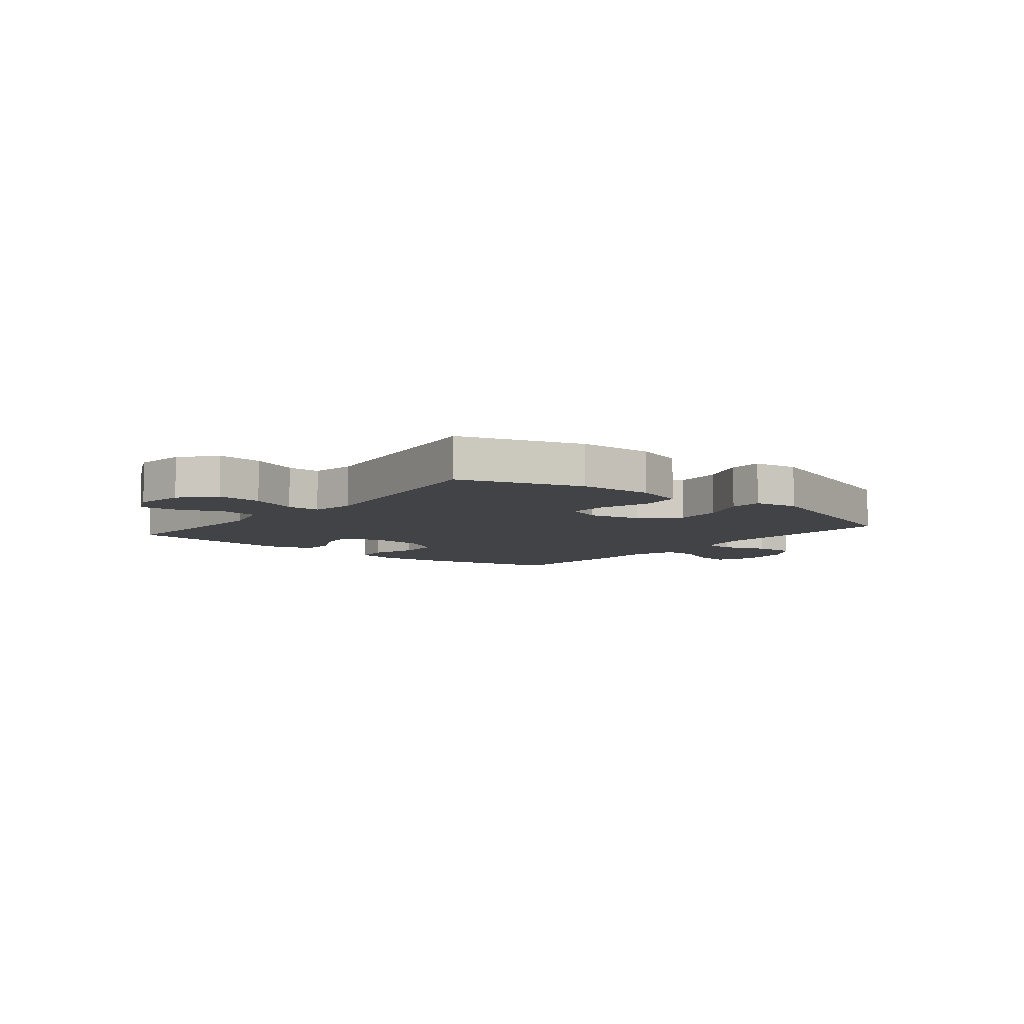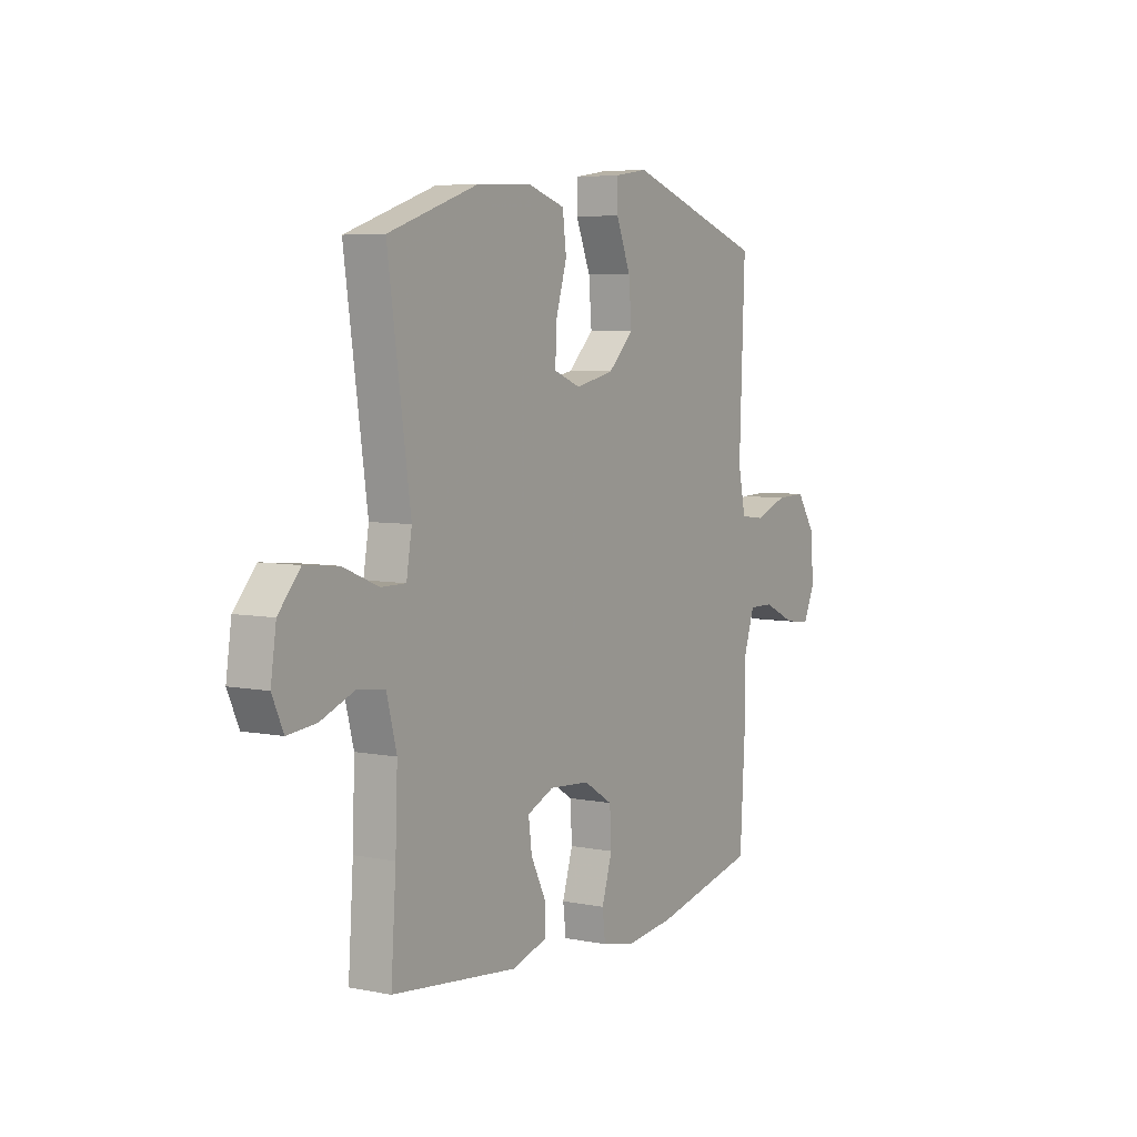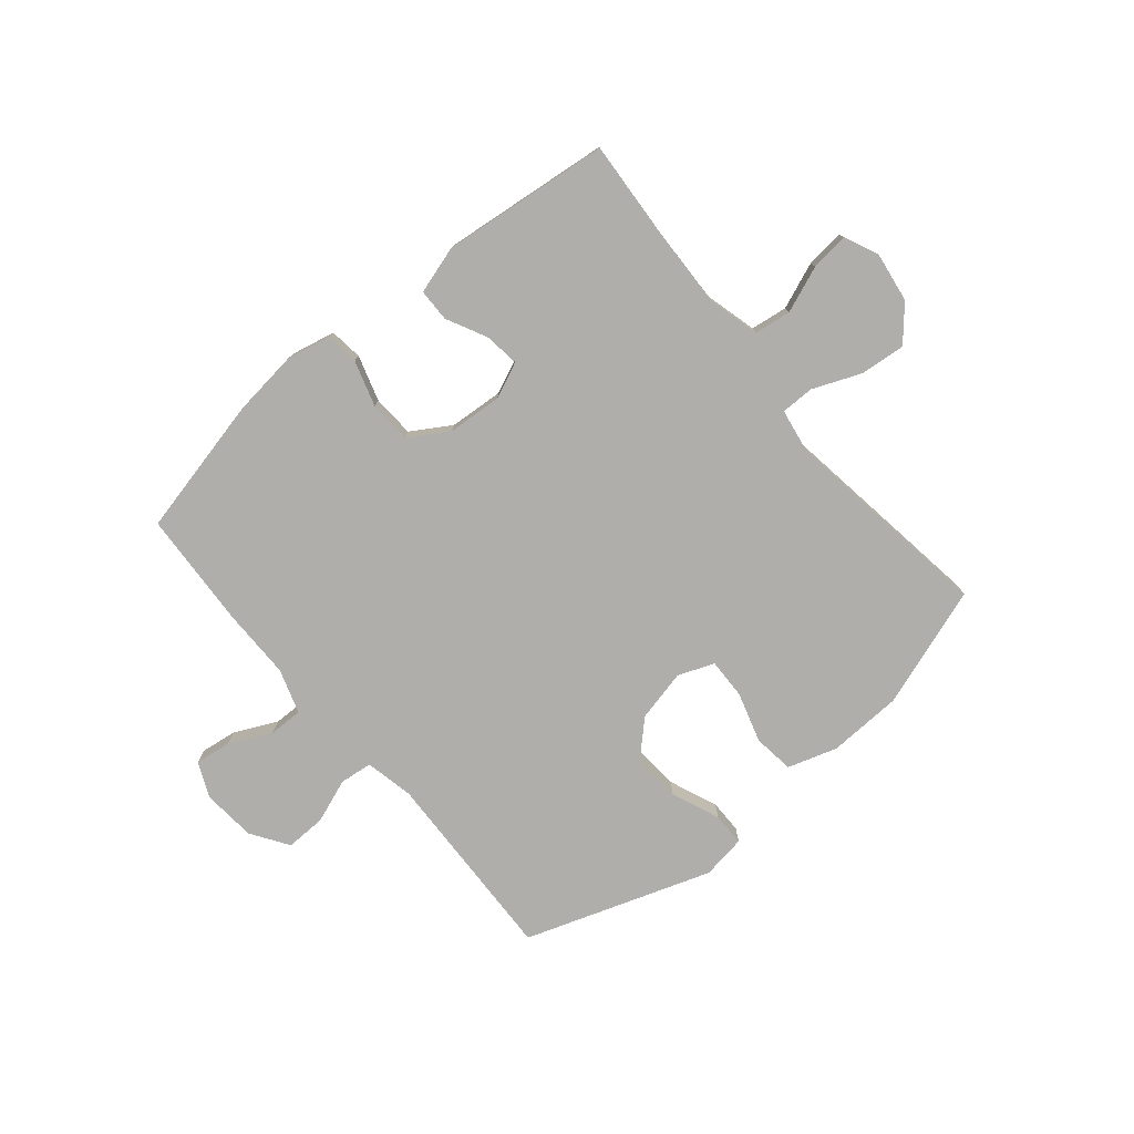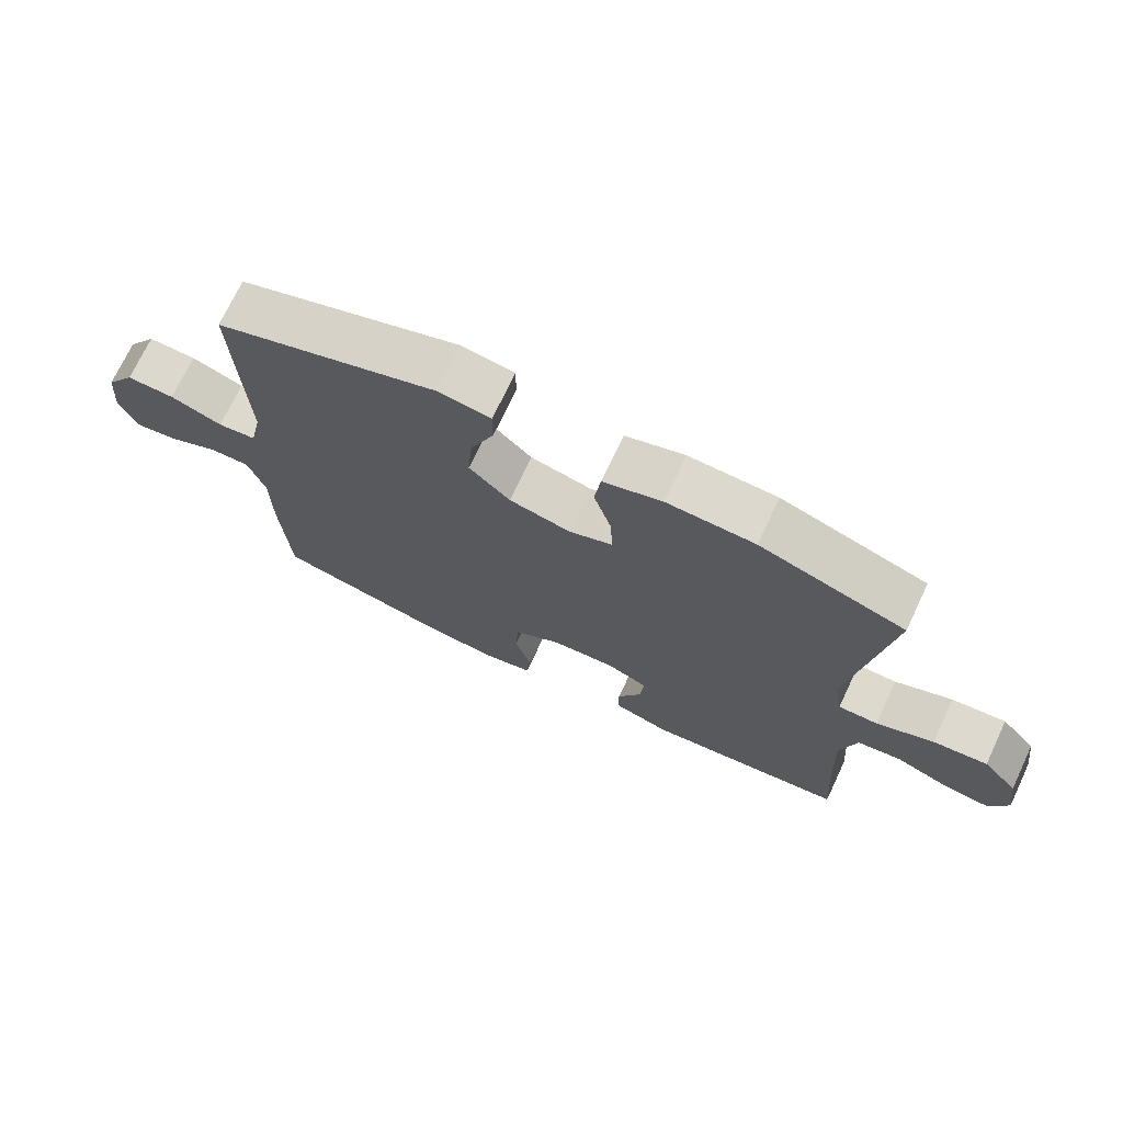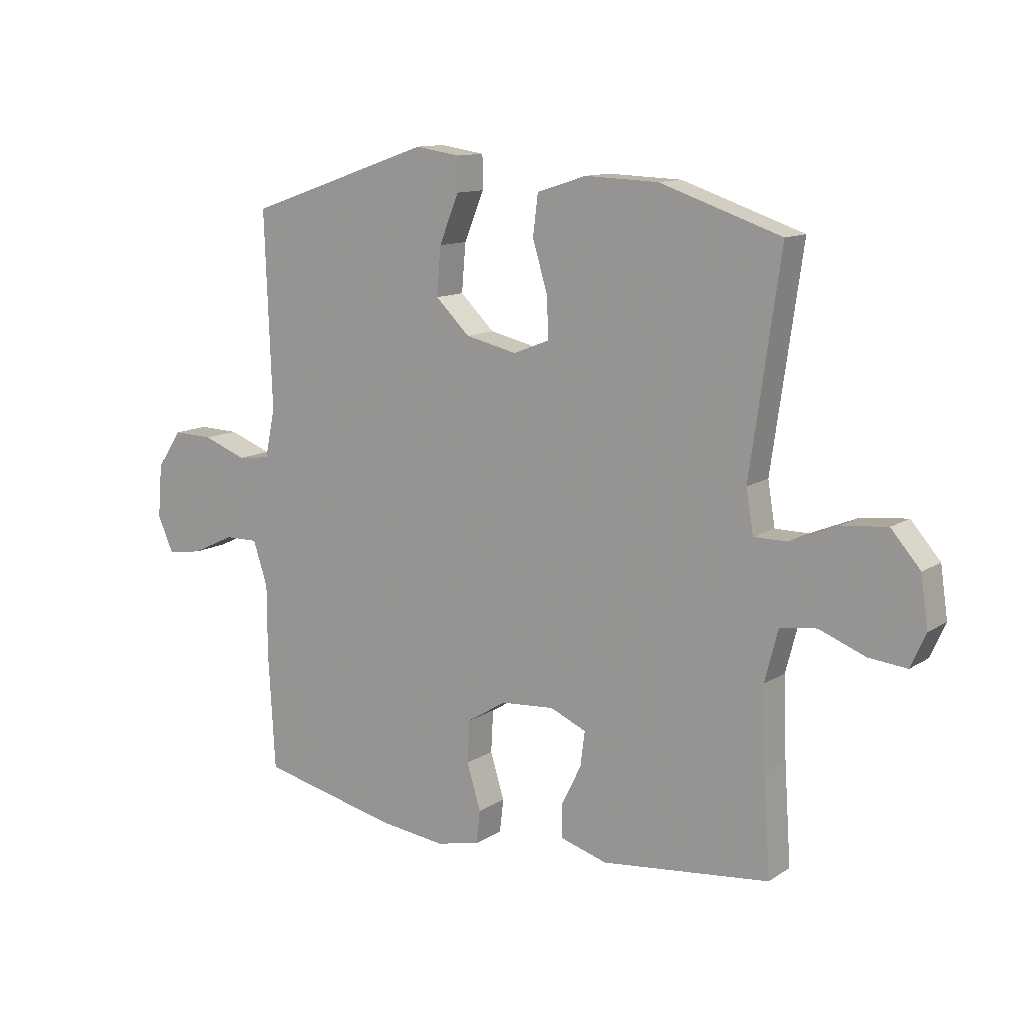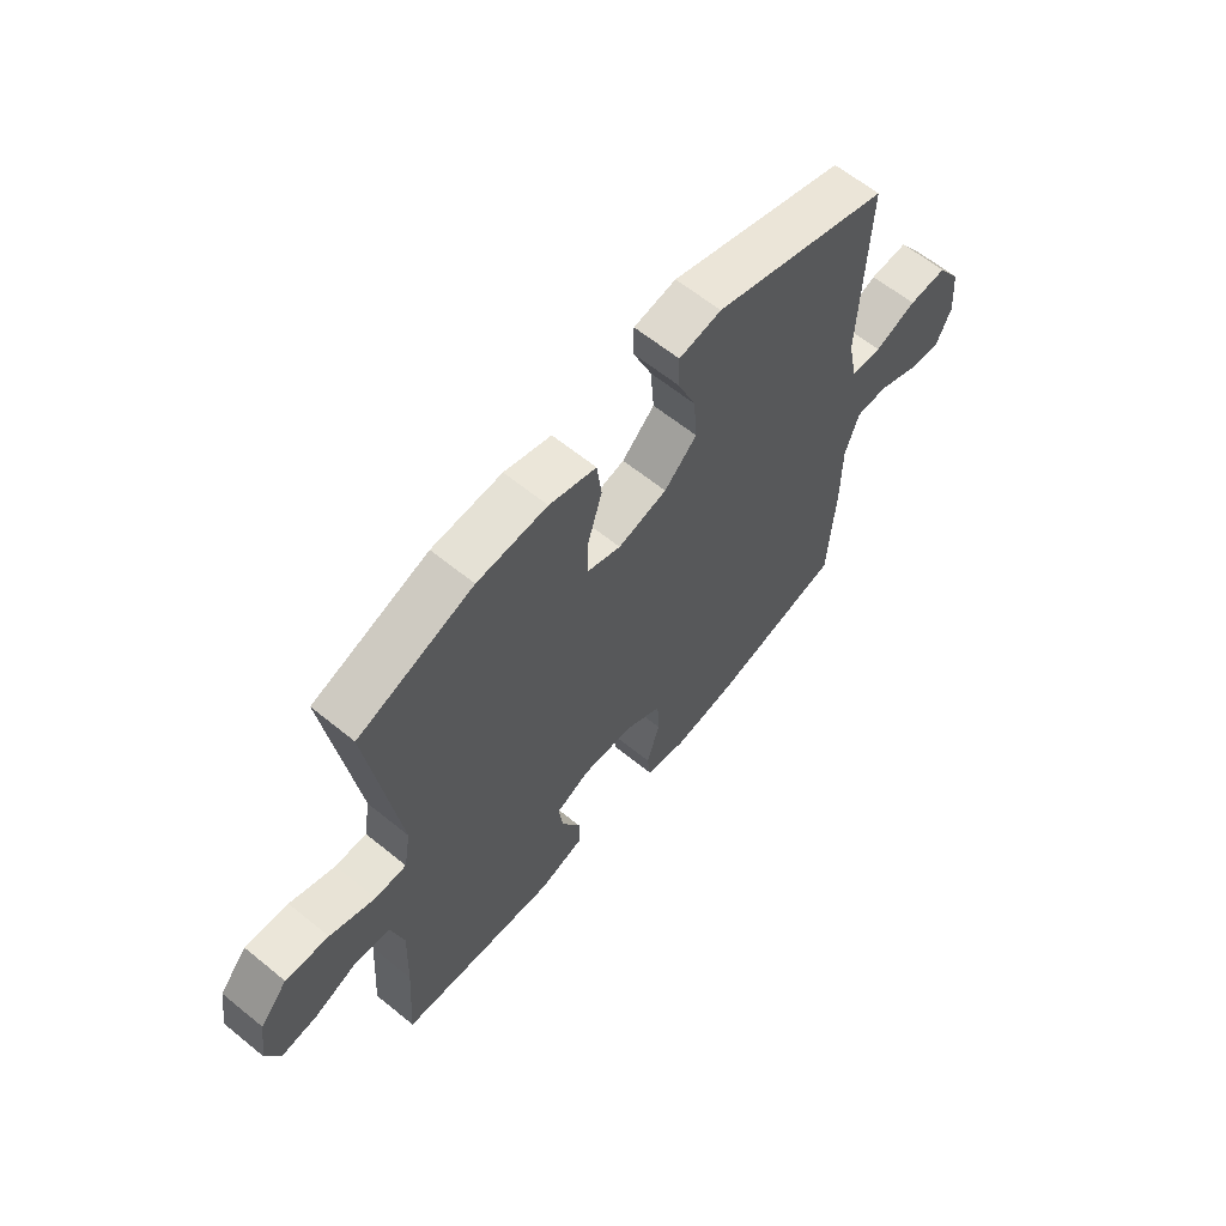
<metadata>
{"format":"obj","ext":"obj","renderer":"f3d","projection":"perspective","resolution":1024,"background":"white","views":[{"elev":-7.2,"azim":-39.0,"up":"+Y"},{"elev":5.8,"azim":-58.6,"up":"+Z"},{"elev":-77.6,"azim":-140.1,"up":"+Y"},{"elev":72.0,"azim":-154.7,"up":"+Z"},{"elev":11.9,"azim":-145.7,"up":"+Z"},{"elev":62.6,"azim":-50.5,"up":"+Z"}]}
</metadata>
<code>
v -0.5 0.07 0.5
v -0.284 0.07 0.573
v -0.153 0.07 0.578
v -0.065 0.07 0.55
v -0.056 0.07 0.478
v -0.083 0.07 0.388
v -0.085 0.07 0.317
v -0.021 0.07 0.292
v 0.071 0.07 0.313
v 0.132 0.07 0.372
v 0.125 0.07 0.457
v 0.09 0.07 0.543
v 0.09 0.07 0.602
v 0.169 0.07 0.614
v 0.5 0.07 0.5
v 0.487 0.07 0.153
v 0.505 0.07 0.067
v 0.563 0.07 0.06
v 0.641 0.07 0.089
v 0.713 0.07 0.091
v 0.757 0.07 0.025
v 0.765 0.07 -0.07
v 0.737 0.07 -0.133
v 0.674 0.07 -0.124
v 0.598 0.07 -0.088
v 0.538 0.07 -0.087
v 0.512 0.07 -0.166
v 0.512 0.07 -0.291
v 0.5 0.07 -0.5
v 0.253 0.07 -0.556
v 0.135 0.07 -0.57
v 0.057 0.07 -0.553
v 0.05 0.07 -0.494
v 0.075 0.07 -0.413
v 0.071 0.07 -0.338
v 0.001 0.07 -0.295
v -0.095 0.07 -0.288
v -0.159 0.07 -0.316
v -0.151 0.07 -0.378
v -0.115 0.07 -0.45
v -0.116 0.07 -0.508
v -0.2 0.07 -0.533
v -0.5 0.07 -0.5
v -0.488 0.07 -0.322
v -0.483 0.07 -0.183
v -0.507 0.07 -0.091
v -0.572 0.07 -0.082
v -0.654 0.07 -0.114
v -0.722 0.07 -0.121
v -0.749 0.07 -0.061
v -0.736 0.07 0.028
v -0.684 0.07 0.088
v -0.603 0.07 0.08
v -0.518 0.07 0.045
v -0.459 0.07 0.045
v -0.446 0.07 0.122
v -0.5 0 0.5
v -0.284 0 0.573
v -0.153 0 0.578
v -0.065 0 0.55
v -0.056 0 0.478
v -0.083 0 0.388
v -0.085 0 0.317
v -0.021 0 0.292
v 0.071 0 0.313
v 0.132 0 0.372
v 0.125 0 0.457
v 0.09 0 0.543
v 0.09 0 0.602
v 0.169 0 0.614
v 0.5 0 0.5
v 0.487 0 0.153
v 0.505 0 0.067
v 0.563 0 0.06
v 0.641 0 0.089
v 0.713 0 0.091
v 0.757 0 0.025
v 0.765 0 -0.07
v 0.737 0 -0.133
v 0.674 0 -0.124
v 0.598 0 -0.088
v 0.538 0 -0.087
v 0.512 0 -0.166
v 0.512 0 -0.291
v 0.5 0 -0.5
v 0.253 0 -0.556
v 0.135 0 -0.57
v 0.057 0 -0.553
v 0.05 0 -0.494
v 0.075 0 -0.413
v 0.071 0 -0.338
v 0.001 0 -0.295
v -0.095 0 -0.288
v -0.159 0 -0.316
v -0.151 0 -0.378
v -0.115 0 -0.45
v -0.116 0 -0.508
v -0.2 0 -0.533
v -0.5 0 -0.5
v -0.488 0 -0.322
v -0.483 0 -0.183
v -0.507 0 -0.091
v -0.572 0 -0.082
v -0.654 0 -0.114
v -0.722 0 -0.121
v -0.749 0 -0.061
v -0.736 0 0.028
v -0.684 0 0.088
v -0.603 0 0.08
v -0.518 0 0.045
v -0.459 0 0.045
v -0.446 0 0.122
f 51 52 53 54
f 51 54 55
f 50 51 55
f 47 48 49 50
f 47 50 55
f 46 47 55
f 45 46 55
f 44 45 55 56
f 42 43 44 56
f 39 40 41 42
f 38 39 42 56
f 31 32 33 34
f 31 34 35
f 30 31 35
f 27 28 29 30
f 26 27 30 35
f 22 23 24 25
f 22 25 26
f 21 22 26
f 18 19 20 21
f 17 18 21 26
f 13 14 15 16
f 11 12 13 16
f 10 11 16 17
f 9 10 17 26
f 3 4 5 6
f 3 6 7
f 2 3 7
f 1 2 7
f 37 38 56 1
f 9 26 35 36
f 8 9 36 37
f 7 8 37
f 1 7 37
f 110 109 108 107
f 111 110 107
f 111 107 106
f 106 105 104 103
f 111 106 103
f 111 103 102
f 111 102 101
f 112 111 101 100
f 112 100 99 98
f 98 97 96 95
f 112 98 95 94
f 90 89 88 87
f 91 90 87
f 91 87 86
f 86 85 84 83
f 91 86 83 82
f 81 80 79 78
f 82 81 78
f 82 78 77
f 77 76 75 74
f 82 77 74 73
f 72 71 70 69
f 72 69 68 67
f 73 72 67 66
f 82 73 66 65
f 62 61 60 59
f 63 62 59
f 63 59 58
f 63 58 57
f 57 112 94 93
f 92 91 82 65
f 93 92 65 64
f 93 64 63
f 93 63 57
f 1 57 58 2
f 2 58 59 3
f 3 59 60 4
f 4 60 61 5
f 5 61 62 6
f 6 62 63 7
f 7 63 64 8
f 8 64 65 9
f 9 65 66 10
f 10 66 67 11
f 11 67 68 12
f 12 68 69 13
f 13 69 70 14
f 14 70 71 15
f 15 71 72 16
f 16 72 73 17
f 17 73 74 18
f 18 74 75 19
f 19 75 76 20
f 20 76 77 21
f 21 77 78 22
f 22 78 79 23
f 23 79 80 24
f 24 80 81 25
f 25 81 82 26
f 26 82 83 27
f 27 83 84 28
f 28 84 85 29
f 29 85 86 30
f 30 86 87 31
f 31 87 88 32
f 32 88 89 33
f 33 89 90 34
f 34 90 91 35
f 35 91 92 36
f 36 92 93 37
f 37 93 94 38
f 38 94 95 39
f 39 95 96 40
f 40 96 97 41
f 41 97 98 42
f 42 98 99 43
f 43 99 100 44
f 44 100 101 45
f 45 101 102 46
f 46 102 103 47
f 47 103 104 48
f 48 104 105 49
f 49 105 106 50
f 50 106 107 51
f 51 107 108 52
f 52 108 109 53
f 53 109 110 54
f 54 110 111 55
f 55 111 112 56
f 56 112 57 1

</code>
